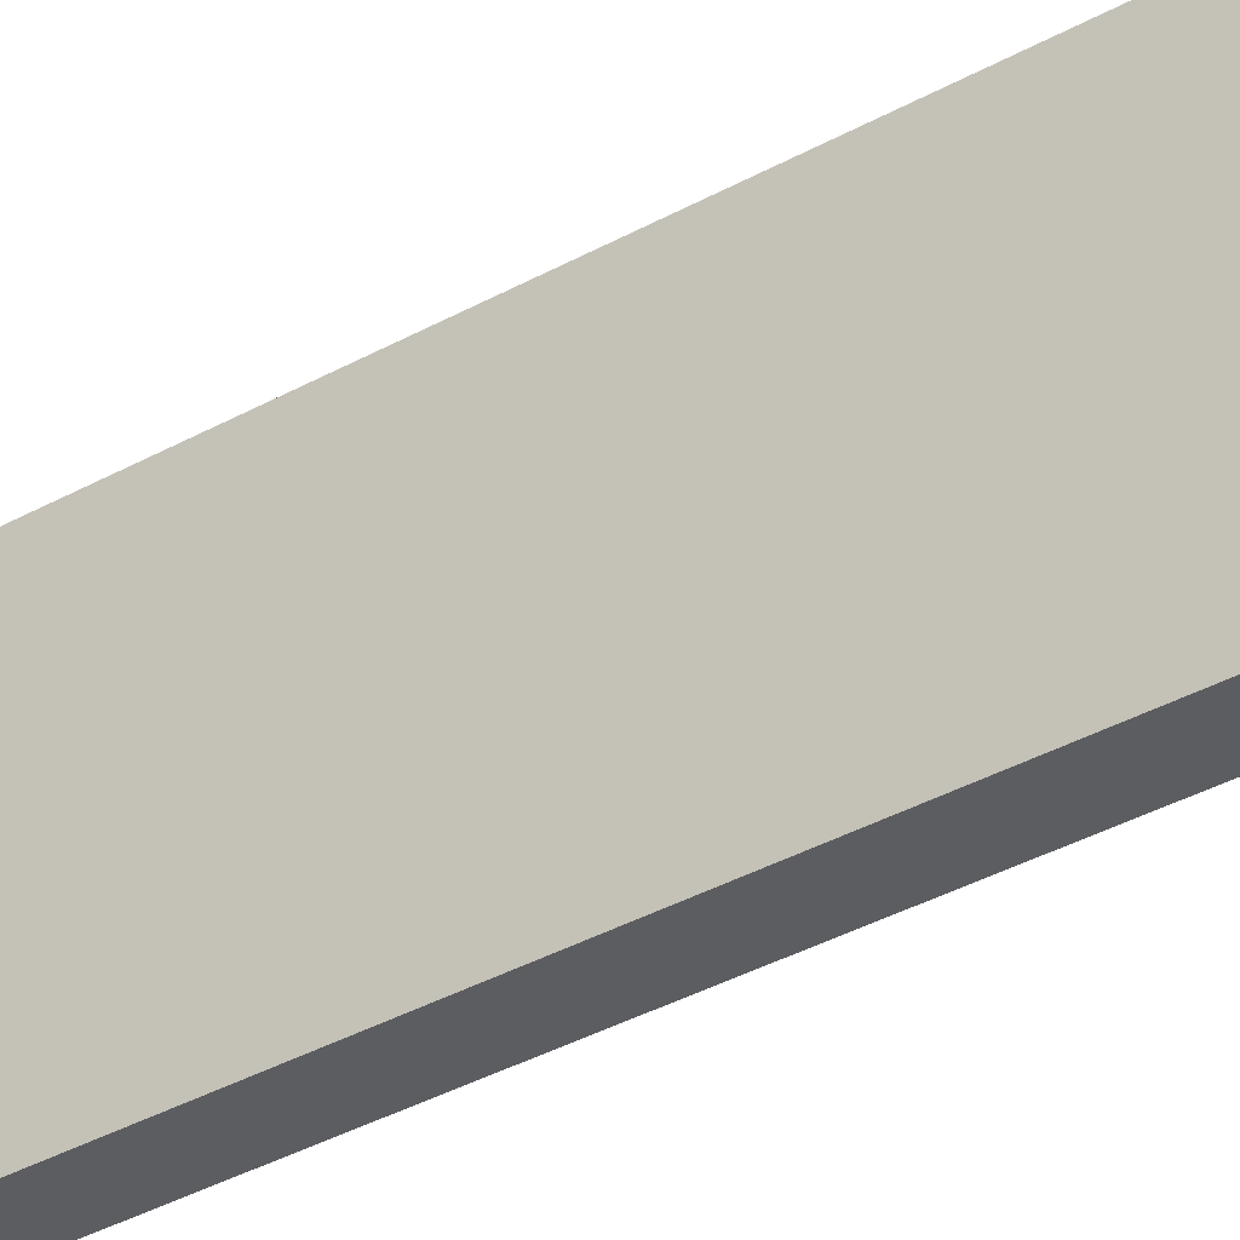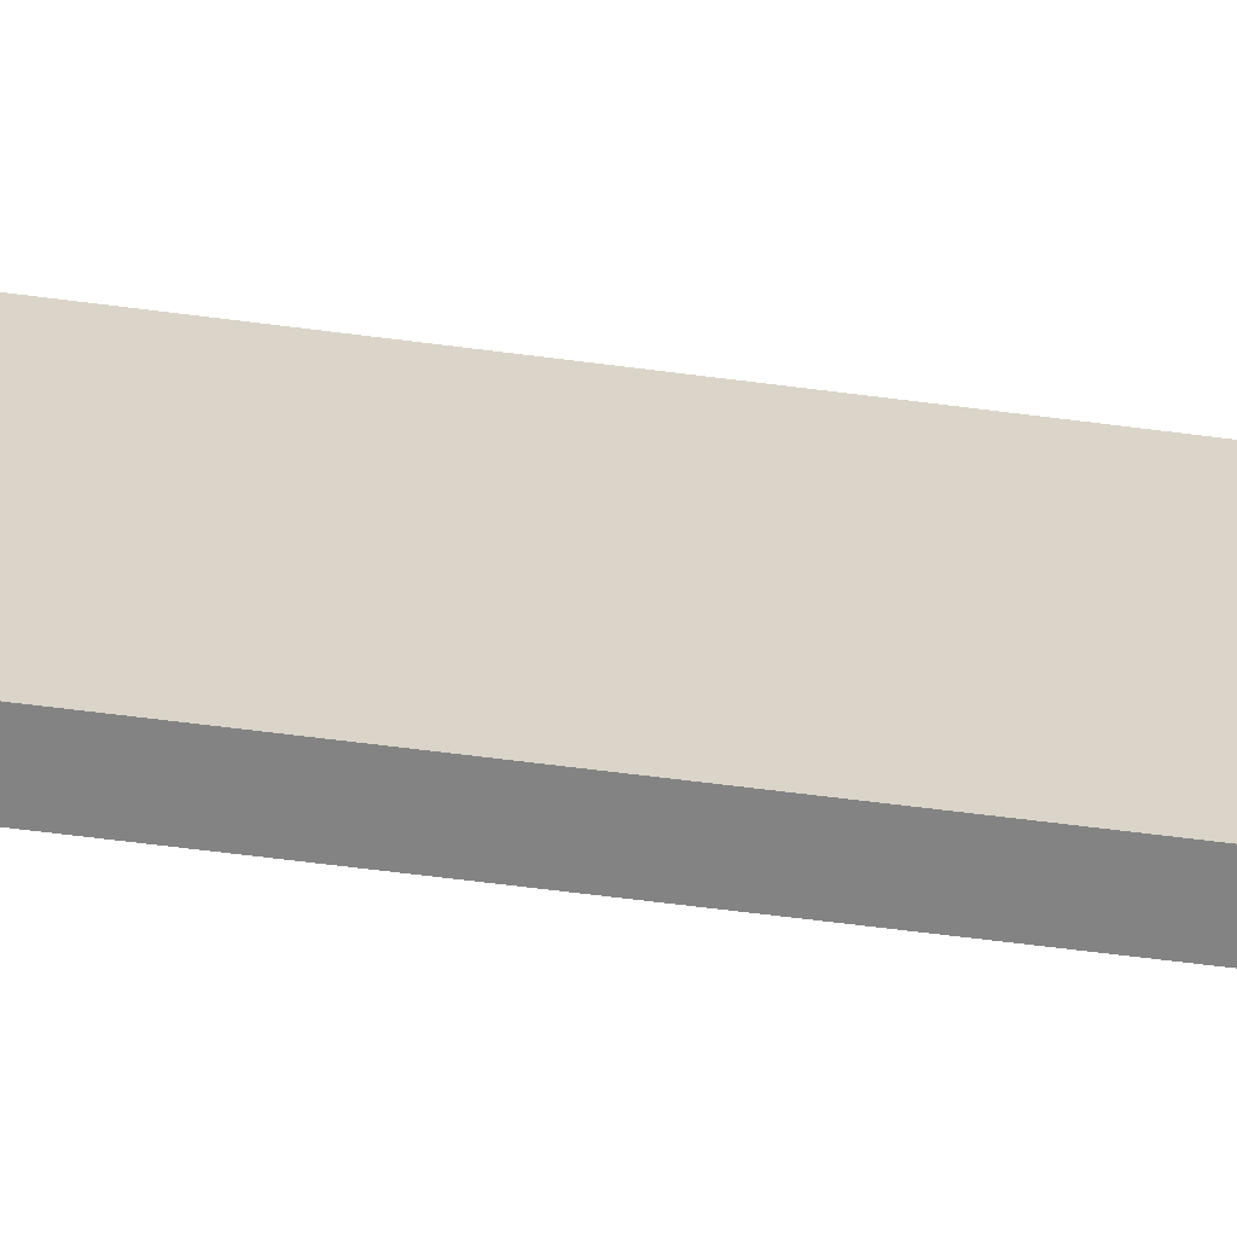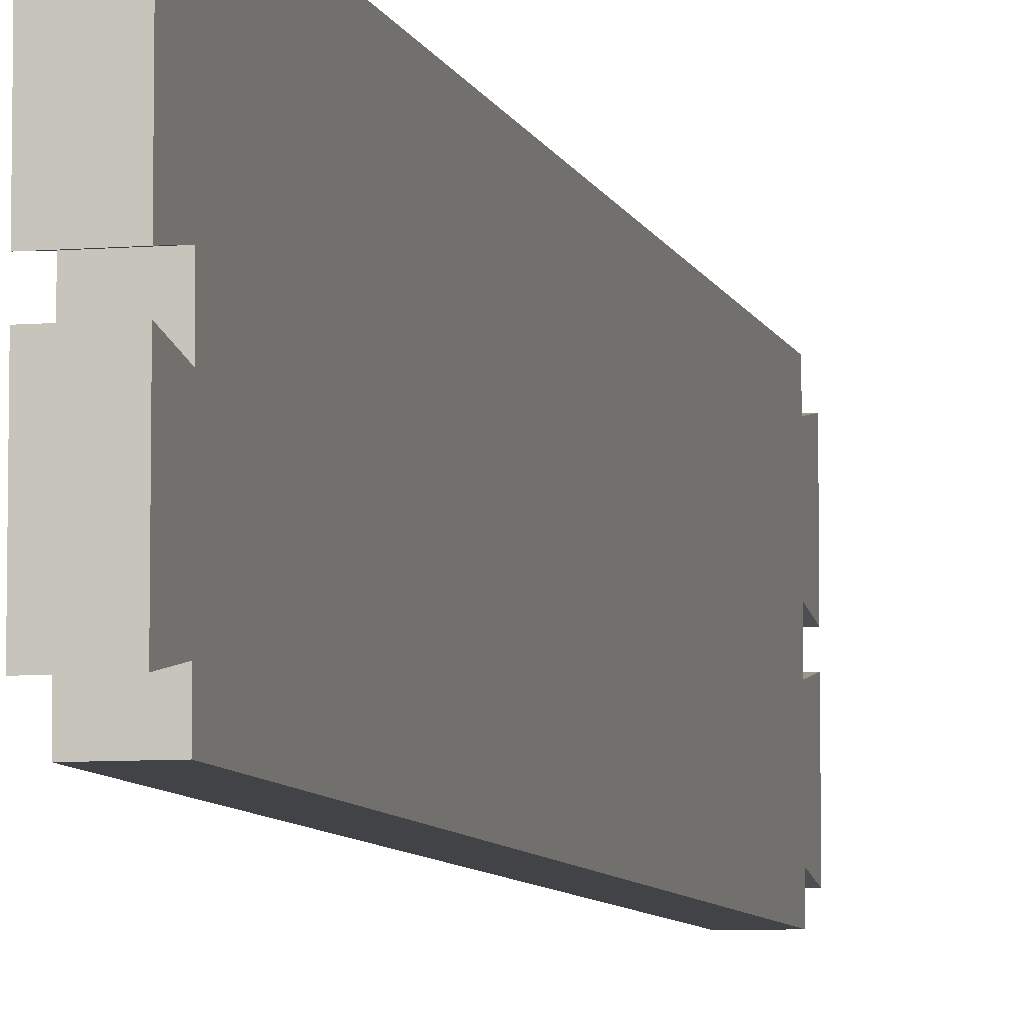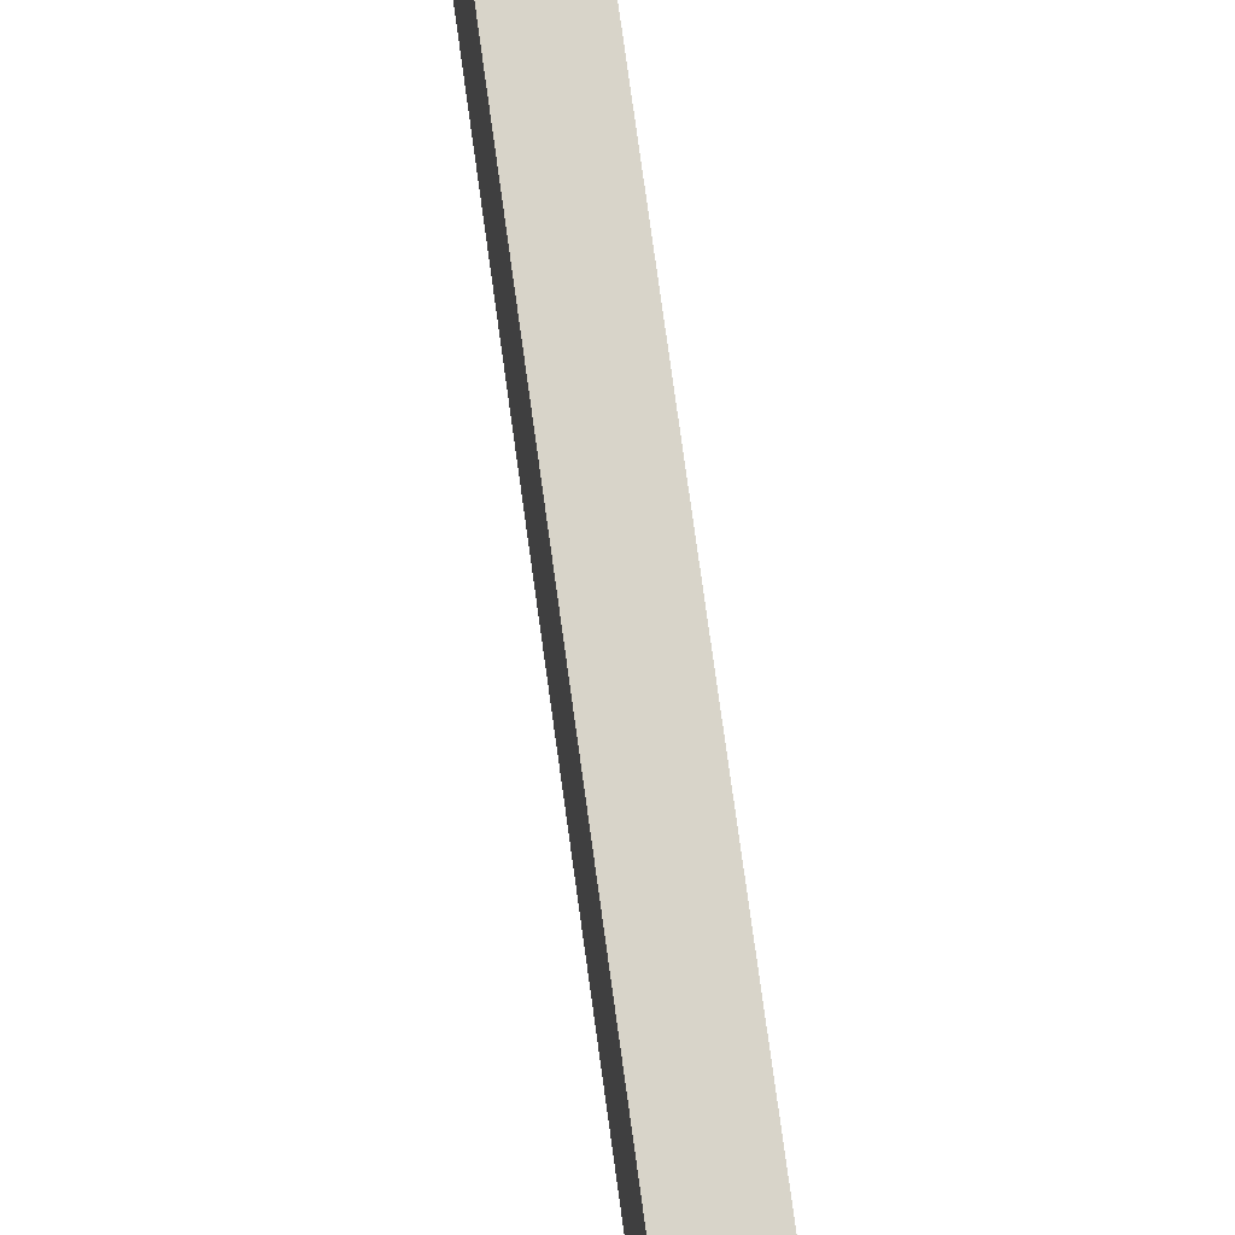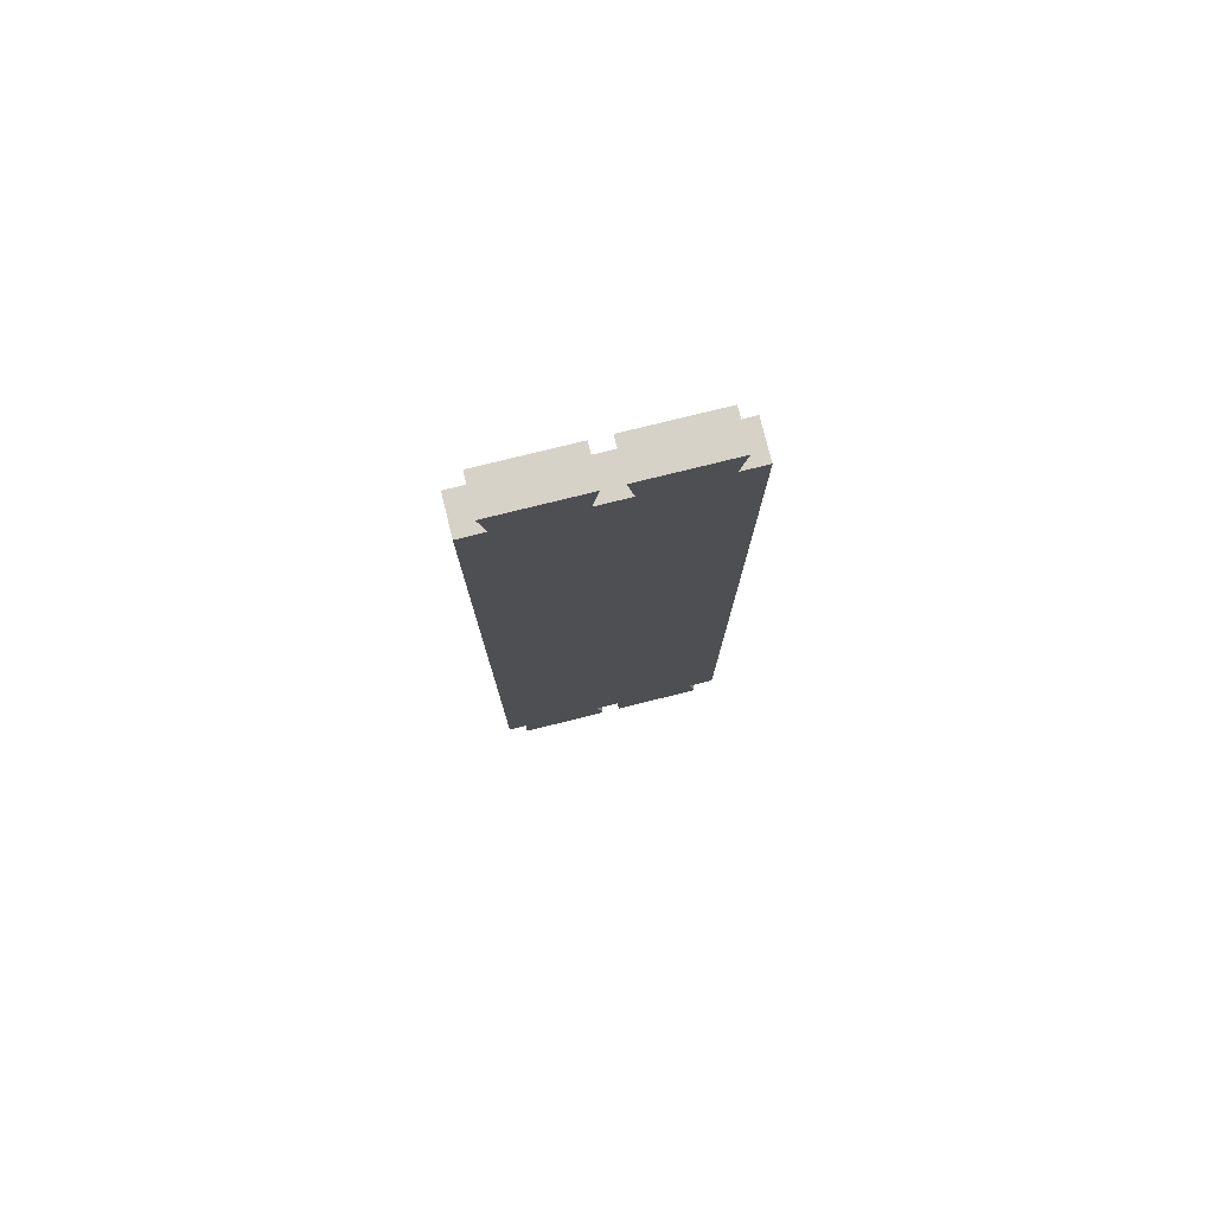
<metadata>
{"format":"obj","ext":"obj","renderer":"f3d","projection":"perspective","resolution":1024,"background":"white","views":[{"elev":-36.7,"azim":-54.1,"up":"+Y"},{"elev":-61.2,"azim":82.4,"up":"+Y"},{"elev":-7.2,"azim":-166.6,"up":"+Y"},{"elev":75.3,"azim":172.2,"up":"+Y"},{"elev":77.6,"azim":-103.9,"up":"+Z"}]}
</metadata>
<code>
o Group18/mesh21/mesh21-geometry#mesh21-geometry
v -0.2101 0.04614 0.08143
v -0.22 0.02275 0.08143
v -0.2101 0.02275 0.08143
v -0.22 0.04614 0.08143
v -0.2101 0.02449 0.07158
v -0.22 0.04441 0.07158
v -0.22 0.02449 0.07158
v -0.2101 0.04441 0.07158
v -0.22 0.01609 0.07158
v -0.2101 -0.01049 0.07158
v -0.2101 0.05107 0.07158
v -0.22 0.05107 0.07158
v -0.2101 0.01609 0.07158
v -0.2101 0.01783 0.08143
v -0.22 -0.003826 0.07158
v -0.2101 -0.01049 -0.1549
v -0.2101 -0.003826 0.07158
v -0.2101 0.05107 -0.1549
v -0.22 0.01783 0.08143
v -0.22 -0.01049 0.07158
v -0.22 -0.005563 0.08143
v -0.2101 -0.003826 -0.1549
v -0.22 -0.01049 -0.1549
v -0.22 0.05107 -0.1549
v -0.2101 0.04441 -0.1549
v -0.2101 -0.005563 0.08143
v -0.2101 0.01609 -0.1549
v -0.22 -0.003826 -0.1549
v -0.2101 0.02449 -0.1549
v -0.22 0.04441 -0.1549
v -0.2101 -0.005563 -0.1648
v -0.2101 0.02275 -0.1648
v -0.22 0.02449 -0.1549
v -0.2101 0.01783 -0.1648
v -0.22 -0.005563 -0.1648
v -0.22 0.01609 -0.1549
v -0.22 0.04614 -0.1648
v -0.2101 0.04614 -0.1648
v -0.22 0.01783 -0.1648
v -0.22 0.02275 -0.1648
f 1 2 3
f 2 1 4
f 3 2 1
f 4 1 2
f 2 5 3
f 3 5 2
f 5 1 3
f 3 1 5
f 1 6 4
f 4 6 1
f 6 2 4
f 4 2 6
f 5 2 7
f 7 2 5
f 1 5 8
f 8 5 1
f 6 1 8
f 8 1 6
f 2 6 7
f 7 6 2
f 9 5 7
f 7 5 9
f 10 8 5
f 5 8 10
f 11 6 8
f 8 6 11
f 12 7 6
f 6 7 12
f 5 9 13
f 13 9 5
f 12 9 7
f 7 9 12
f 10 11 8
f 8 11 10
f 10 5 13
f 13 5 10
f 6 11 12
f 12 11 6
f 9 14 13
f 13 14 9
f 12 15 9
f 9 15 12
f 16 11 10
f 10 11 16
f 10 13 17
f 17 13 10
f 18 12 11
f 11 12 18
f 14 9 19
f 19 9 14
f 14 17 13
f 13 17 14
f 12 20 15
f 15 20 12
f 21 9 15
f 15 9 21
f 22 11 16
f 16 11 22
f 10 23 16
f 16 23 10
f 17 20 10
f 10 20 17
f 12 18 24
f 24 18 12
f 11 25 18
f 18 25 11
f 9 21 19
f 19 21 9
f 21 14 19
f 19 14 21
f 17 14 26
f 26 14 17
f 24 20 12
f 12 20 24
f 20 17 15
f 15 17 20
f 17 21 15
f 15 21 17
f 27 11 22
f 22 11 27
f 16 28 22
f 22 28 16
f 23 10 20
f 20 10 23
f 28 16 23
f 23 16 28
f 25 24 18
f 18 24 25
f 25 11 29
f 29 11 25
f 14 21 26
f 26 21 14
f 21 17 26
f 26 17 21
f 30 20 24
f 24 20 30
f 29 11 27
f 27 11 29
f 31 27 22
f 22 27 31
f 28 31 22
f 22 31 28
f 20 28 23
f 23 28 20
f 24 25 30
f 30 25 24
f 32 25 29
f 29 25 32
f 33 20 30
f 30 20 33
f 27 33 29
f 29 33 27
f 27 31 34
f 34 31 27
f 31 28 35
f 35 28 31
f 28 20 36
f 36 20 28
f 25 37 30
f 30 37 25
f 25 32 38
f 38 32 25
f 33 32 29
f 29 32 33
f 36 20 33
f 33 20 36
f 37 33 30
f 30 33 37
f 33 27 36
f 36 27 33
f 31 39 34
f 34 39 31
f 39 27 34
f 34 27 39
f 28 39 35
f 35 39 28
f 39 31 35
f 35 31 39
f 39 28 36
f 36 28 39
f 37 25 38
f 38 25 37
f 32 37 38
f 38 37 32
f 32 33 40
f 40 33 32
f 33 37 40
f 40 37 33
f 27 39 36
f 36 39 27
f 37 32 40
f 40 32 37

</code>
